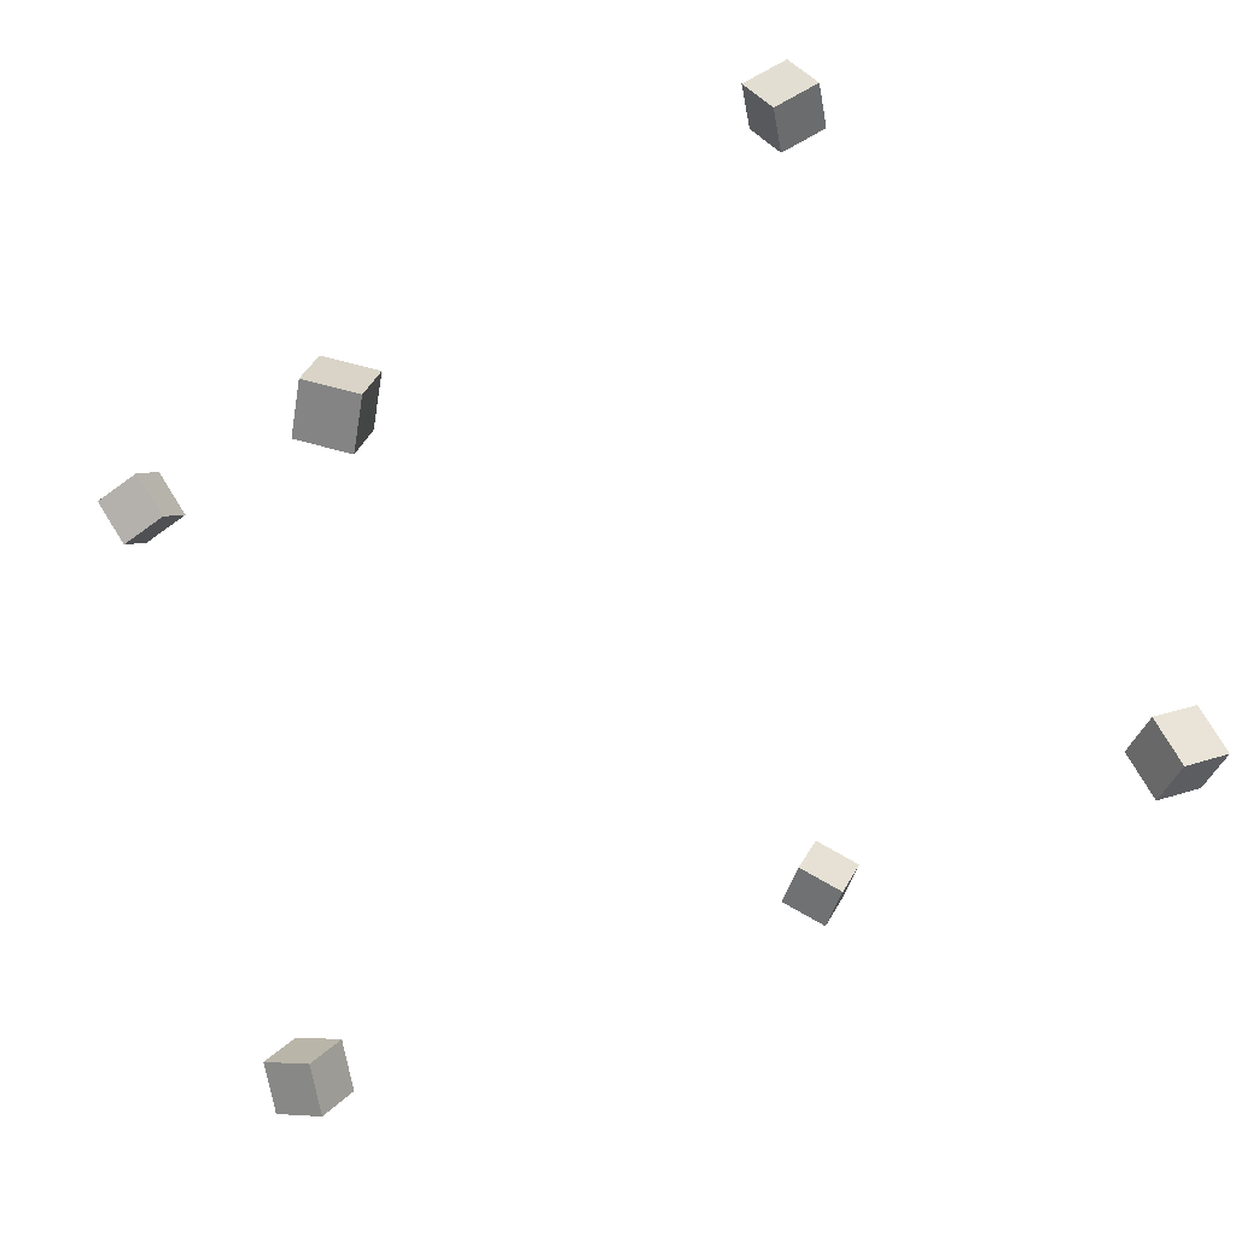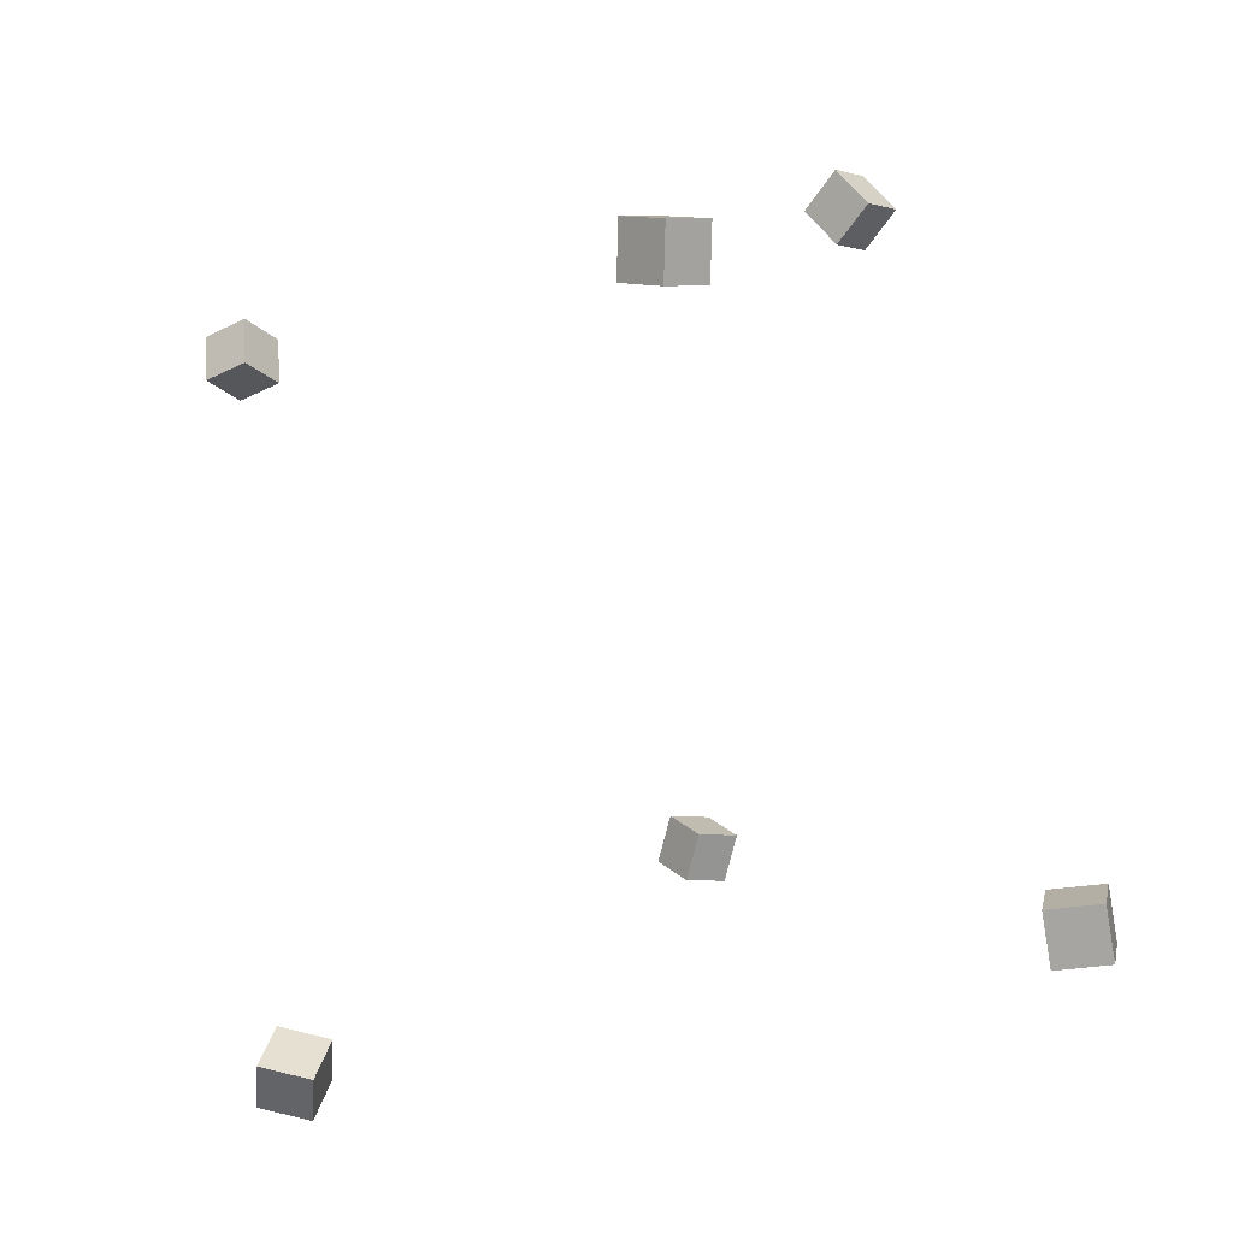
<metadata>
{"format":"obj","ext":"obj","renderer":"f3d","projection":"perspective","resolution":1024,"background":"white","views":[{"elev":-54.7,"azim":149.6,"up":"+Y"},{"elev":-4.0,"azim":-111.7,"up":"+Z"}]}
</metadata>
<code>
v -0.3744 0.08851 0.2199
v -0.3852 0.0914 0.2677
v -0.3928 0.1335 0.213
v -0.4036 0.1364 0.2609
v -0.3302 0.1079 0.2287
v -0.341 0.1108 0.2765
v -0.3486 0.1529 0.2218
v -0.3593 0.1558 0.2697
f 1.0 7.0 5.0
f 1.0 3.0 7.0
f 1.0 4.0 3.0
f 1.0 2.0 4.0
f 3.0 8.0 7.0
f 3.0 4.0 8.0
f 5.0 7.0 8.0
f 5.0 8.0 6.0
f 1.0 5.0 6.0
f 1.0 6.0 2.0
f 2.0 6.0 8.0
f 2.0 8.0 4.0
v 0.07139 -0.2942 0.3924
v 0.09953 -0.2748 0.4278
v 0.04551 -0.2523 0.3899
v 0.07365 -0.2329 0.4254
v 0.1024 -0.277 0.3583
v 0.1305 -0.2576 0.3938
v 0.07652 -0.2351 0.3559
v 0.1047 -0.2157 0.3914
f 9.0 15.0 13.0
f 9.0 11.0 15.0
f 9.0 12.0 11.0
f 9.0 10.0 12.0
f 11.0 16.0 15.0
f 11.0 12.0 16.0
f 13.0 15.0 16.0
f 13.0 16.0 14.0
f 9.0 13.0 14.0
f 9.0 14.0 10.0
f 10.0 14.0 16.0
f 10.0 16.0 12.0
v 0.401 0.2439 0.2285
v 0.3632 0.216 0.2418
v 0.3764 0.2838 0.2426
v 0.3387 0.2559 0.2559
v 0.4199 0.2397 0.2735
v 0.3822 0.2118 0.2868
v 0.3954 0.2796 0.2876
v 0.3576 0.2517 0.3009
f 17.0 23.0 21.0
f 17.0 19.0 23.0
f 17.0 20.0 19.0
f 17.0 18.0 20.0
f 19.0 24.0 23.0
f 19.0 20.0 24.0
f 21.0 23.0 24.0
f 21.0 24.0 22.0
f 17.0 21.0 22.0
f 17.0 22.0 18.0
f 18.0 22.0 24.0
f 18.0 24.0 20.0
v 0.0549 0.2656 -0.4258
v 0.02346 0.2744 -0.3889
v 0.07913 0.3072 -0.415
v 0.0477 0.316 -0.3782
v 0.08402 0.2407 -0.395
v 0.05259 0.2495 -0.3581
v 0.1083 0.2823 -0.3842
v 0.07683 0.2911 -0.3474
f 25.0 31.0 29.0
f 25.0 27.0 31.0
f 25.0 28.0 27.0
f 25.0 26.0 28.0
f 27.0 32.0 31.0
f 27.0 28.0 32.0
f 29.0 31.0 32.0
f 29.0 32.0 30.0
f 25.0 29.0 30.0
f 25.0 30.0 26.0
f 26.0 30.0 32.0
f 26.0 32.0 28.0
v 0.3632 -0.2465 -0.2343
v 0.3458 -0.2526 -0.1889
v 0.3498 -0.1995 -0.2331
v 0.3325 -0.2055 -0.1877
v 0.4069 -0.2345 -0.216
v 0.3896 -0.2406 -0.1706
v 0.3936 -0.1875 -0.2148
v 0.3762 -0.1935 -0.1694
f 33.0 39.0 37.0
f 33.0 35.0 39.0
f 33.0 36.0 35.0
f 33.0 34.0 36.0
f 35.0 40.0 39.0
f 35.0 36.0 40.0
f 37.0 39.0 40.0
f 37.0 40.0 38.0
f 33.0 37.0 38.0
f 33.0 38.0 34.0
f 34.0 38.0 40.0
f 34.0 40.0 36.0
v -0.3915 -0.2399 -0.285
v -0.4006 -0.2273 -0.2382
v -0.3634 -0.1999 -0.2903
v -0.3725 -0.1874 -0.2435
v -0.3523 -0.2655 -0.2705
v -0.3614 -0.253 -0.2237
v -0.3242 -0.2255 -0.2758
v -0.3333 -0.213 -0.229
f 41.0 47.0 45.0
f 41.0 43.0 47.0
f 41.0 44.0 43.0
f 41.0 42.0 44.0
f 43.0 48.0 47.0
f 43.0 44.0 48.0
f 45.0 47.0 48.0
f 45.0 48.0 46.0
f 41.0 45.0 46.0
f 41.0 46.0 42.0
f 42.0 46.0 48.0
f 42.0 48.0 44.0

</code>
